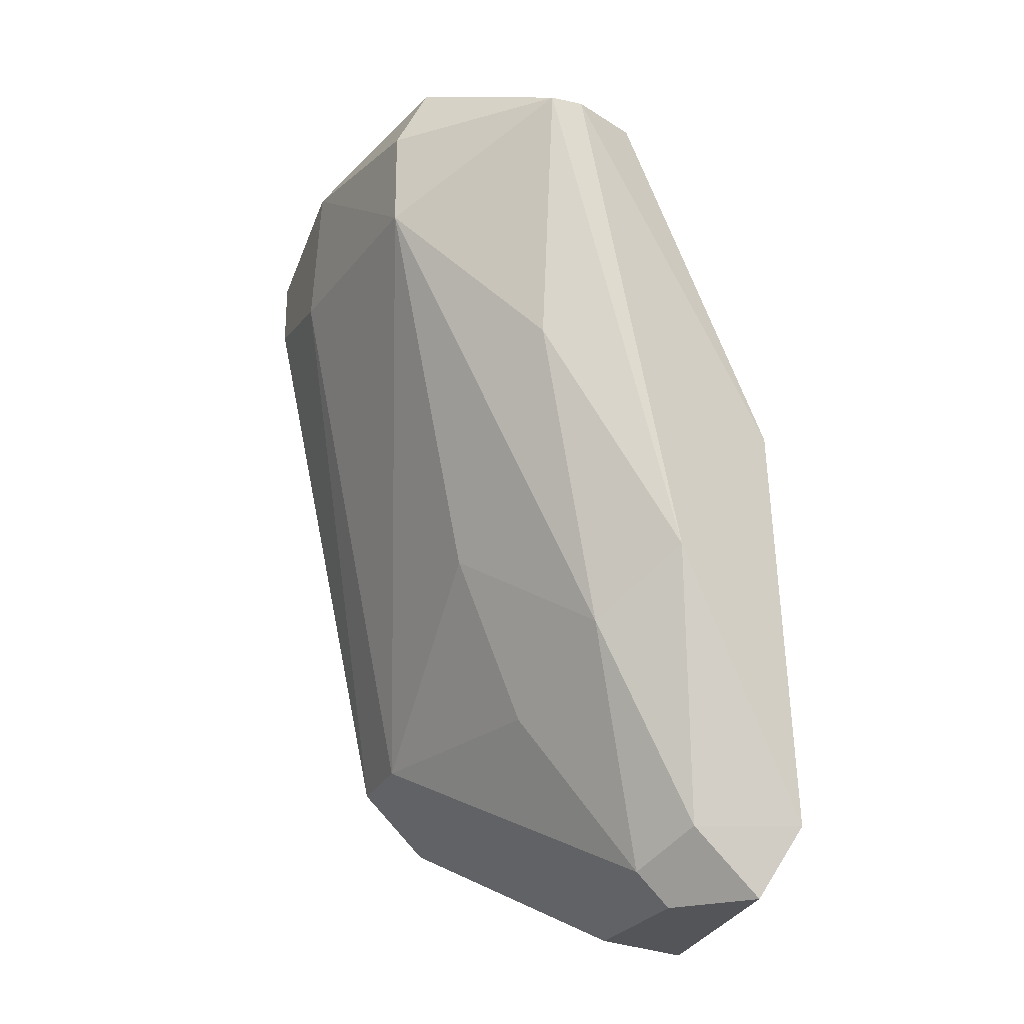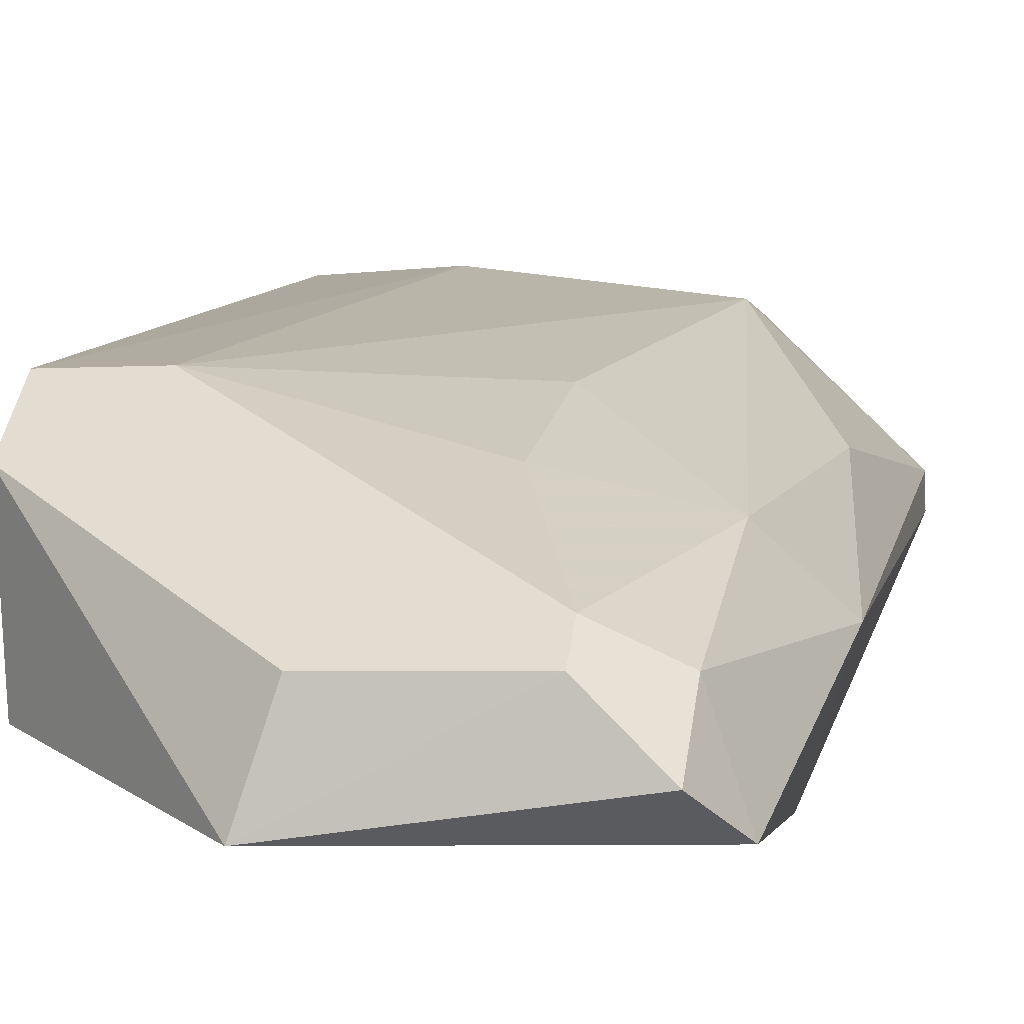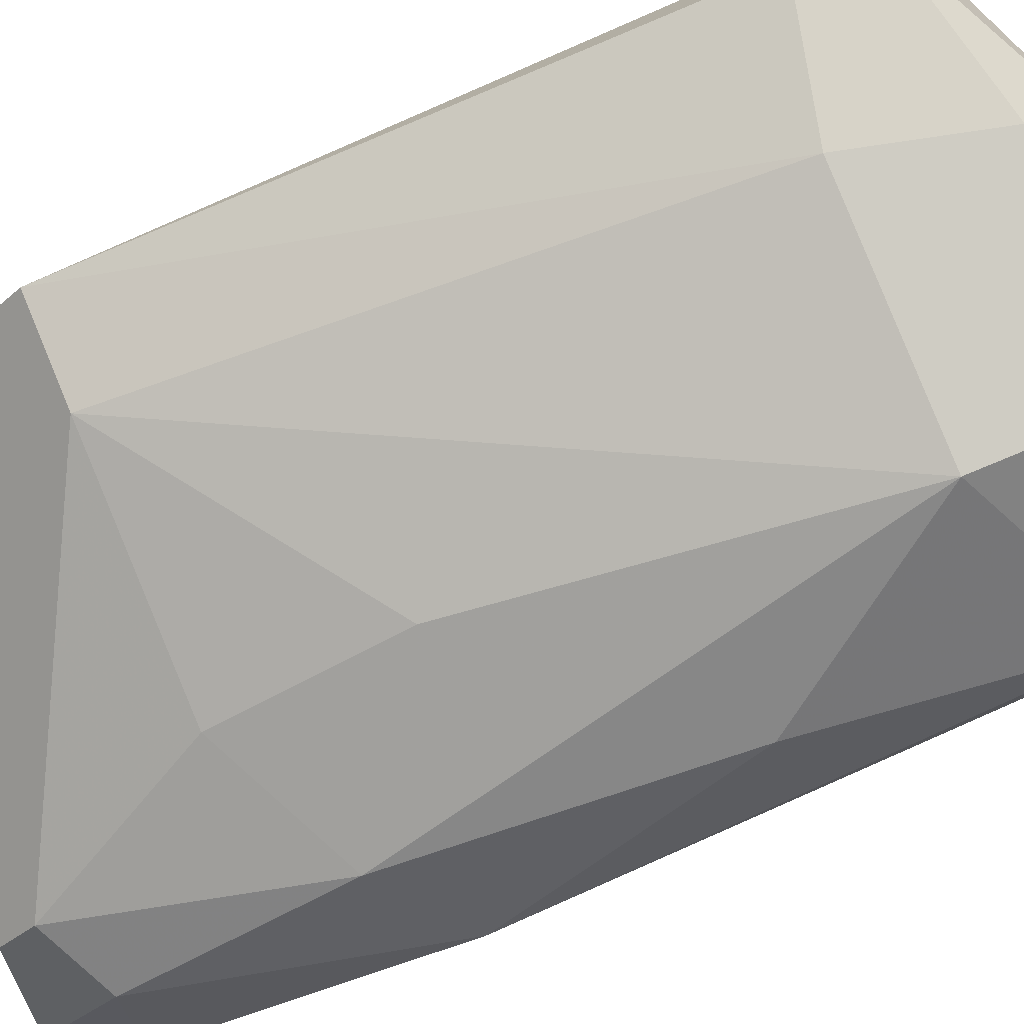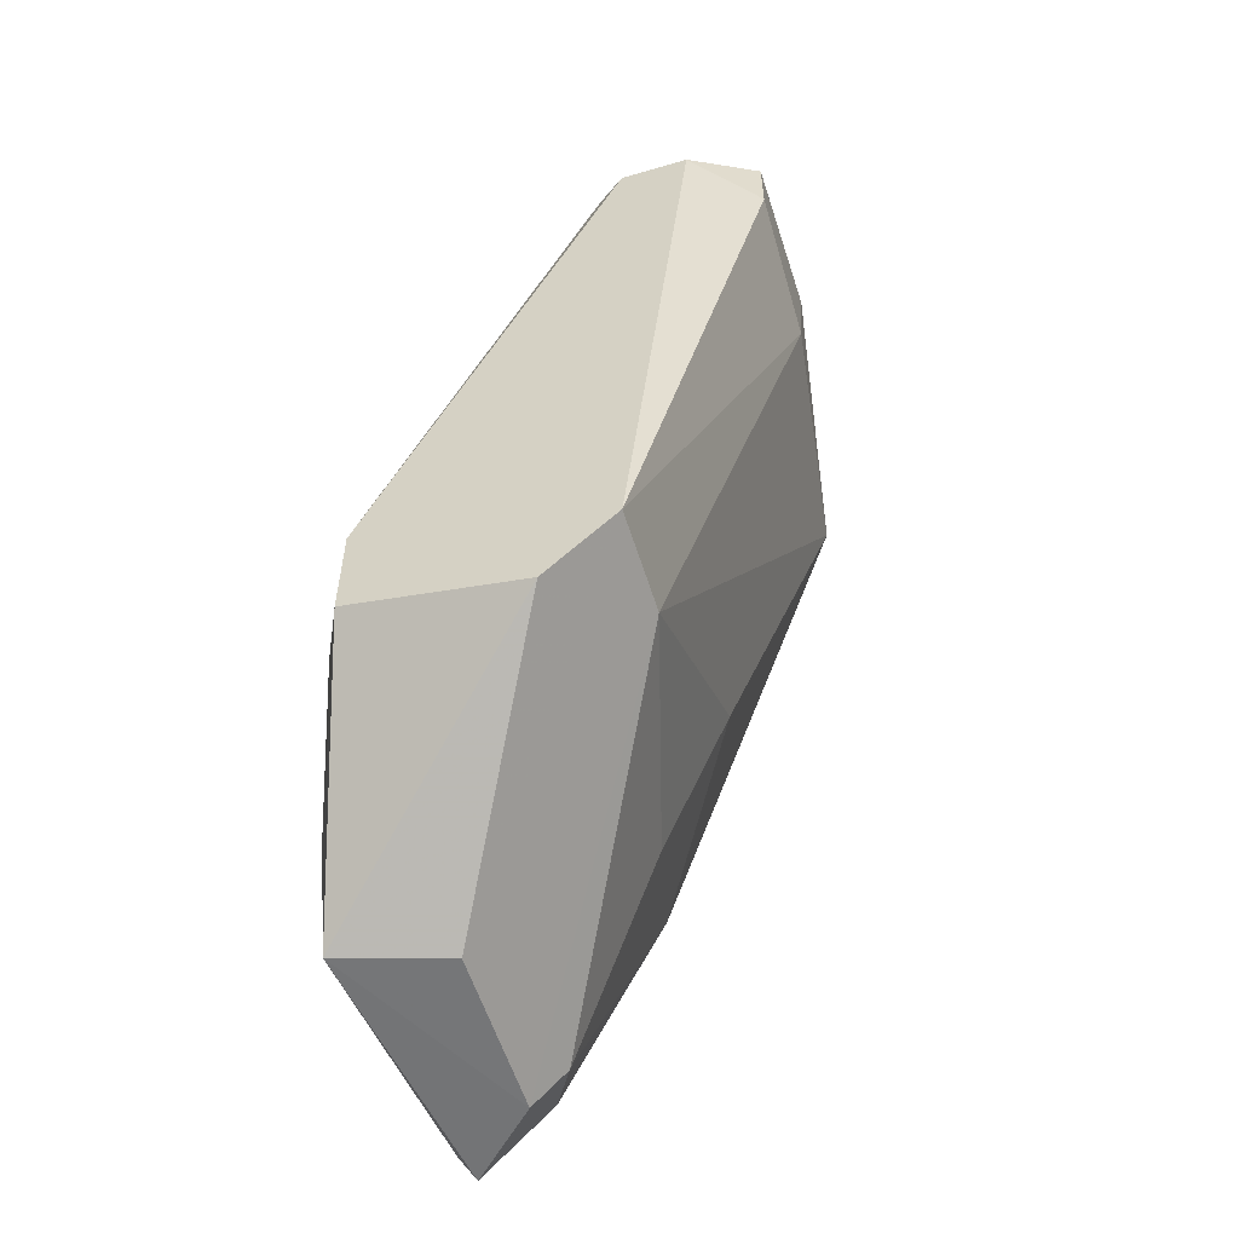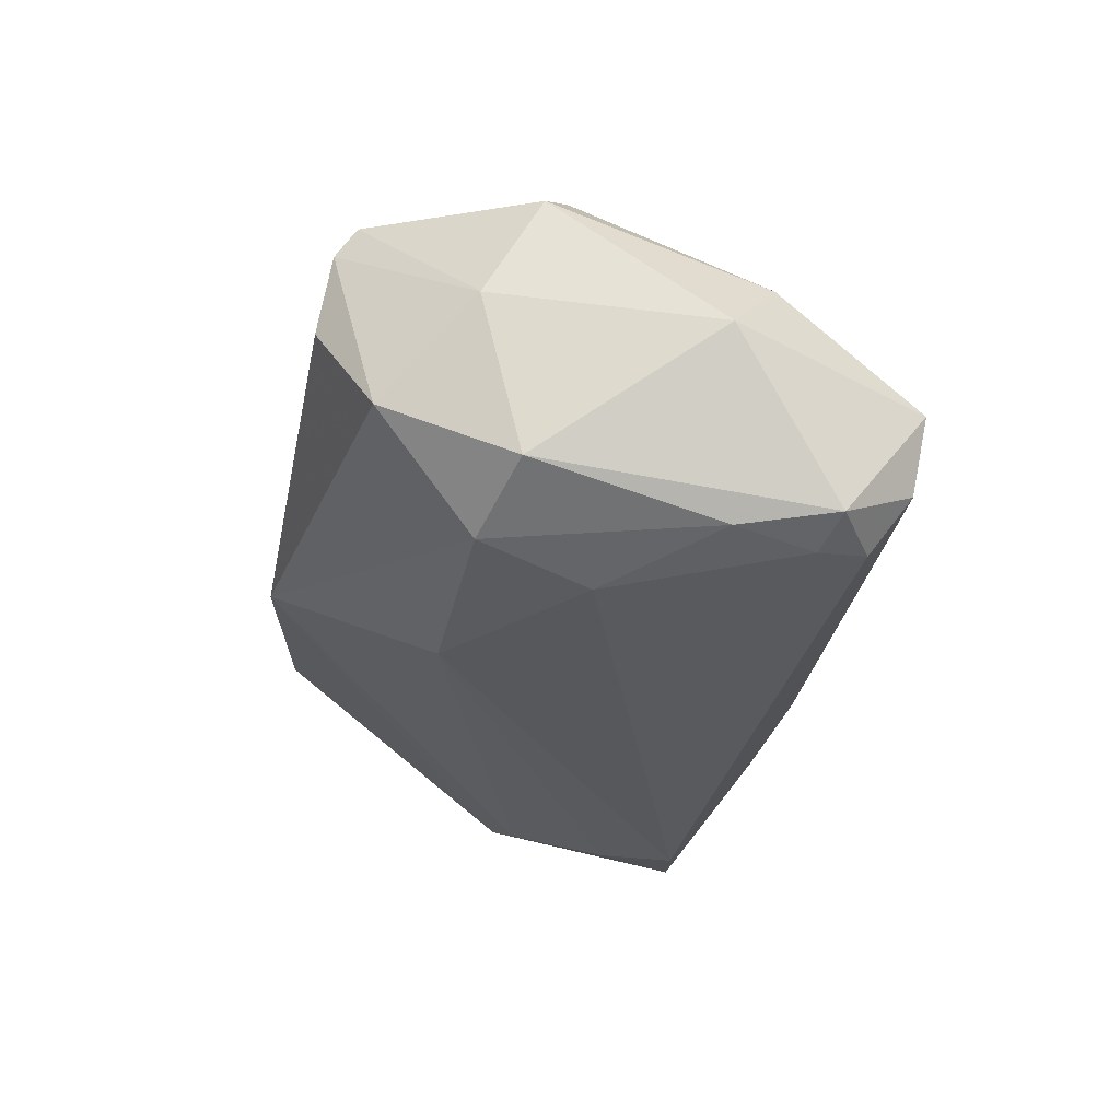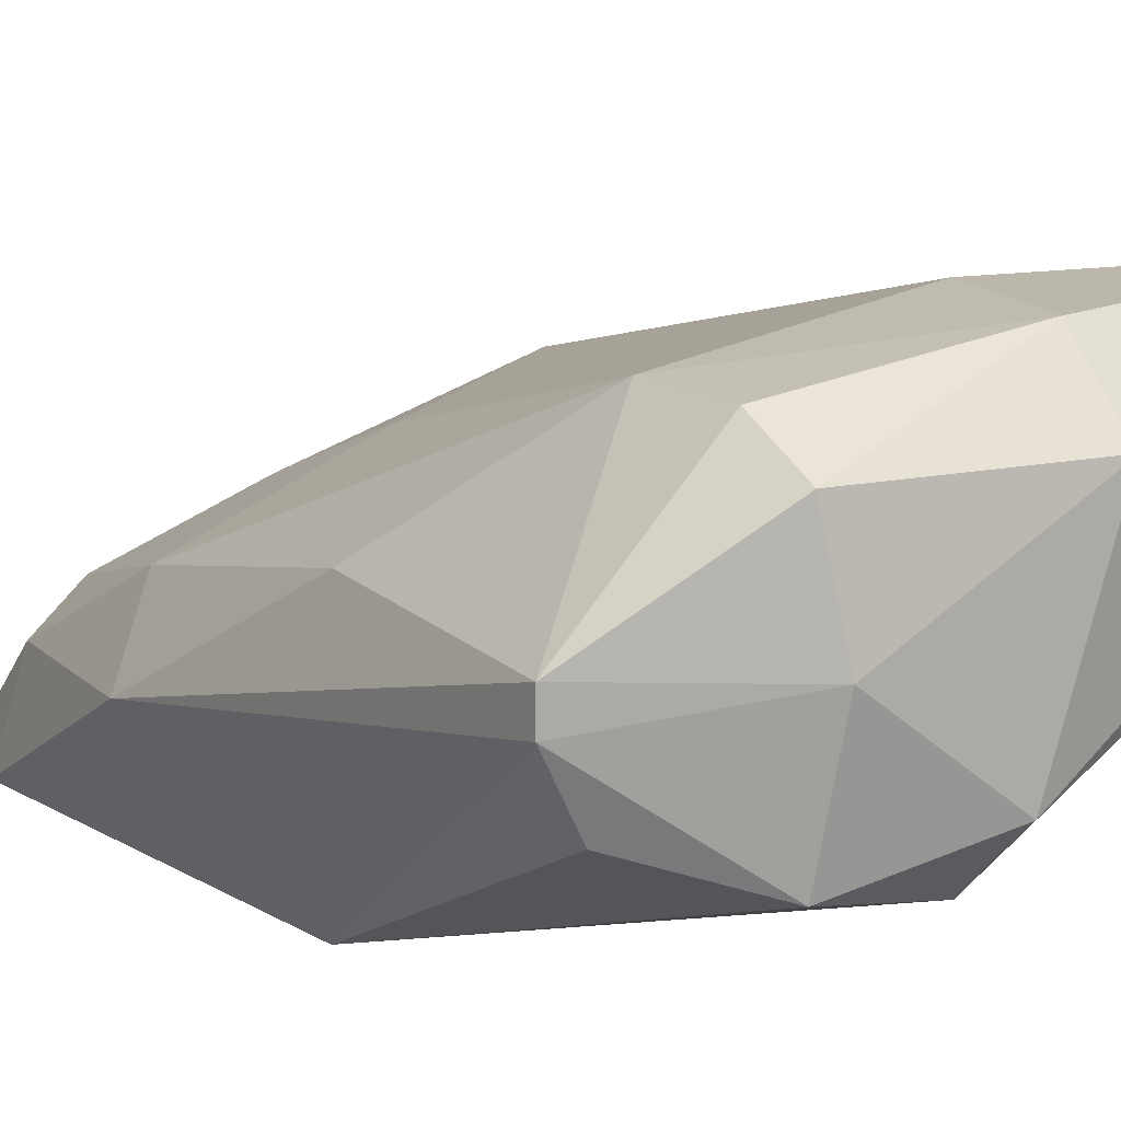
<metadata>
{"format":"obj","ext":"obj","renderer":"f3d","projection":"perspective","resolution":1024,"background":"white","views":[{"elev":-23.8,"azim":-109.9,"up":"+Z"},{"elev":-3.1,"azim":-167.6,"up":"+Y"},{"elev":76.6,"azim":-112.7,"up":"+Y"},{"elev":-56.3,"azim":107.0,"up":"+Z"},{"elev":74.7,"azim":37.9,"up":"+Z"},{"elev":14.4,"azim":-34.3,"up":"+Y"}]}
</metadata>
<code>
v -0.5079 0.8888 0.8888
v -0.5079 0.8254 0.8888
v -0.5079 0.7618 0.2223
v -0.8888 0.9206 0.7936
v -0.7619 0.635 0.9206
v -0.5715 0.5714 0.2857
v -0.9523 0.5714 0.09524
v -1.016 0.7936 0.8888
v -0.9523 0.5397 0.5713
v -0.6032 0.8254 0.2857
v -0.5398 0.9524 0.8888
v -0.6982 0.5388 0.09327
v -0.6984 0.8888 0.9841
v -0.9523 0.7302 0.3493
v -0.5079 0.6032 0.3493
v -0.8888 0.6667 0.9523
v -0.9841 0.5397 0.1588
v -0.7619 0.5714 0.73
v -0.8888 0.635 0.09524
v -0.8888 0.8888 0.9523
v -0.6032 0.7618 0.9523
v -0.6667 0.9524 0.7936
v -0.5079 0.8254 0.2857
v -1.016 0.6667 0.4128
v -0.6667 0.6667 0.8888
v -0.8253 0.7618 0.2857
v -0.5079 0.6032 0.254
v -0.6984 0.9524 0.9206
v -0.9841 0.6984 0.8888
v -0.7619 0.6984 0.9841
v -0.9841 0.7936 0.6348
v -0.6667 0.5397 0.1905
v -0.7302 0.635 0.09524
v -0.5398 0.8254 0.9523
v -0.5398 0.7936 0.9206
v -0.8253 0.8254 0.4445
v -0.8888 0.6667 0.127
v -0.5398 0.9524 0.8254
v -0.8762 0.7889 0.9702
v -1.016 0.7618 0.8888
v -0.8888 0.9206 0.8888
v -0.9523 0.635 0.1588
f 37 19 42
f 1 2 3
f 3 2 15
f 9 5 16
f 7 12 17
f 12 9 17
f 5 9 18
f 6 15 18
f 12 7 19
f 10 4 22
f 1 3 23
f 19 10 23
f 10 22 23
f 17 9 24
f 5 18 25
f 18 15 25
f 21 5 25
f 12 3 27
f 3 15 27
f 15 6 27
f 13 11 28
f 20 13 28
f 22 4 28
f 11 22 28
f 9 16 29
f 16 5 30
f 5 21 30
f 8 4 31
f 4 14 31
f 24 8 31
f 14 24 31
f 9 12 32
f 18 9 32
f 6 18 32
f 12 27 32
f 27 6 32
f 3 12 33
f 12 19 33
f 23 3 33
f 19 23 33
f 2 1 34
f 1 11 34
f 11 13 34
f 13 30 34
f 30 21 34
f 15 2 35
f 25 15 35
f 21 25 35
f 2 34 35
f 34 21 35
f 4 10 36
f 14 4 36
f 10 26 36
f 26 14 36
f 10 19 37
f 26 10 37
f 14 26 37
f 11 1 38
f 22 11 38
f 23 22 38
f 1 23 38
f 20 8 39
f 13 20 39
f 16 30 39
f 30 13 39
f 8 24 40
f 24 9 40
f 29 16 40
f 9 29 40
f 39 8 40
f 16 39 40
f 4 8 41
f 8 20 41
f 28 4 41
f 20 28 41
f 7 17 42
f 19 7 42
f 24 14 42
f 17 24 42
f 14 37 42

</code>
